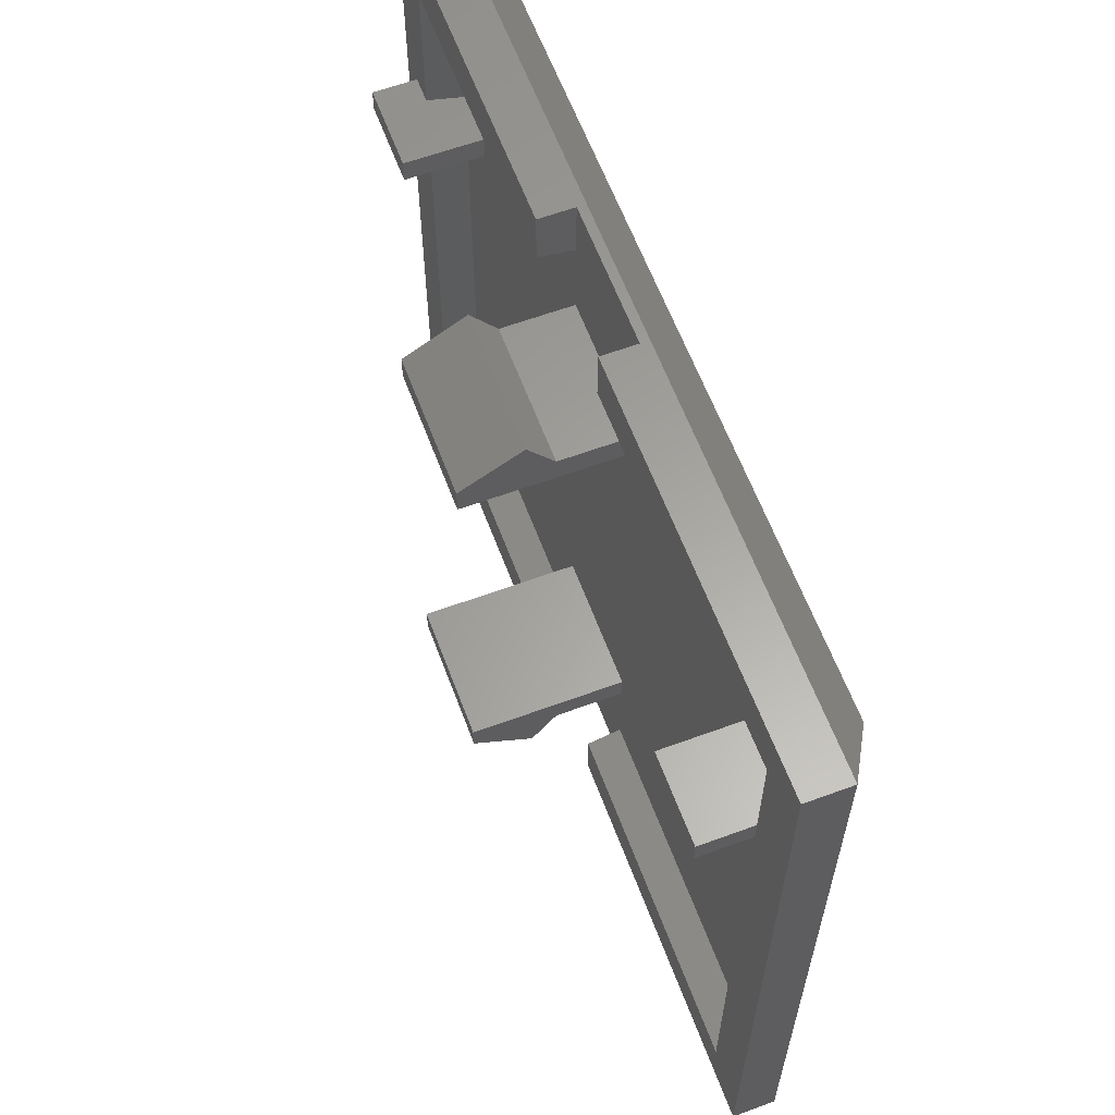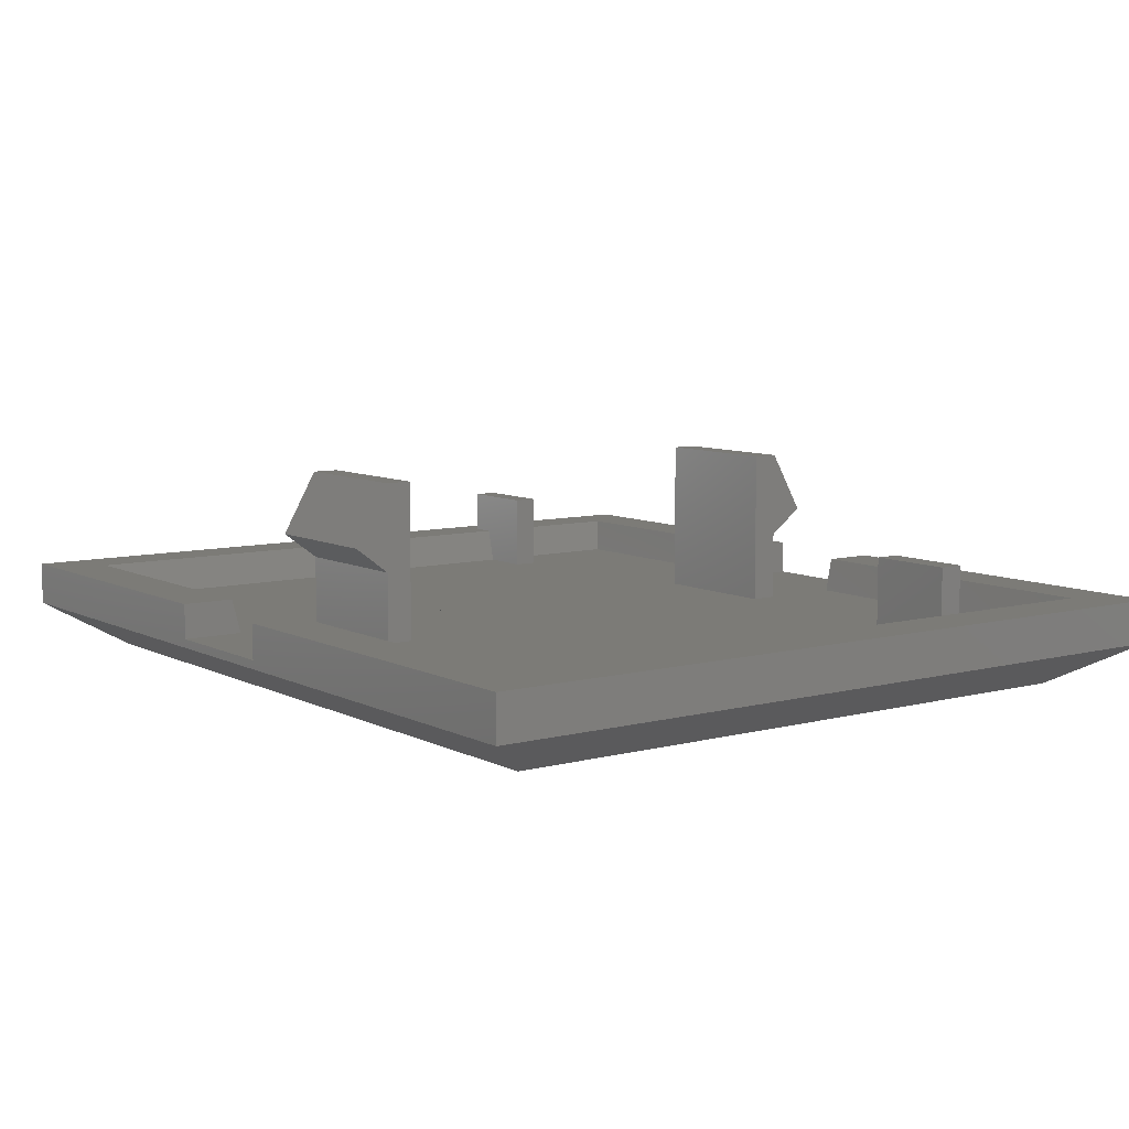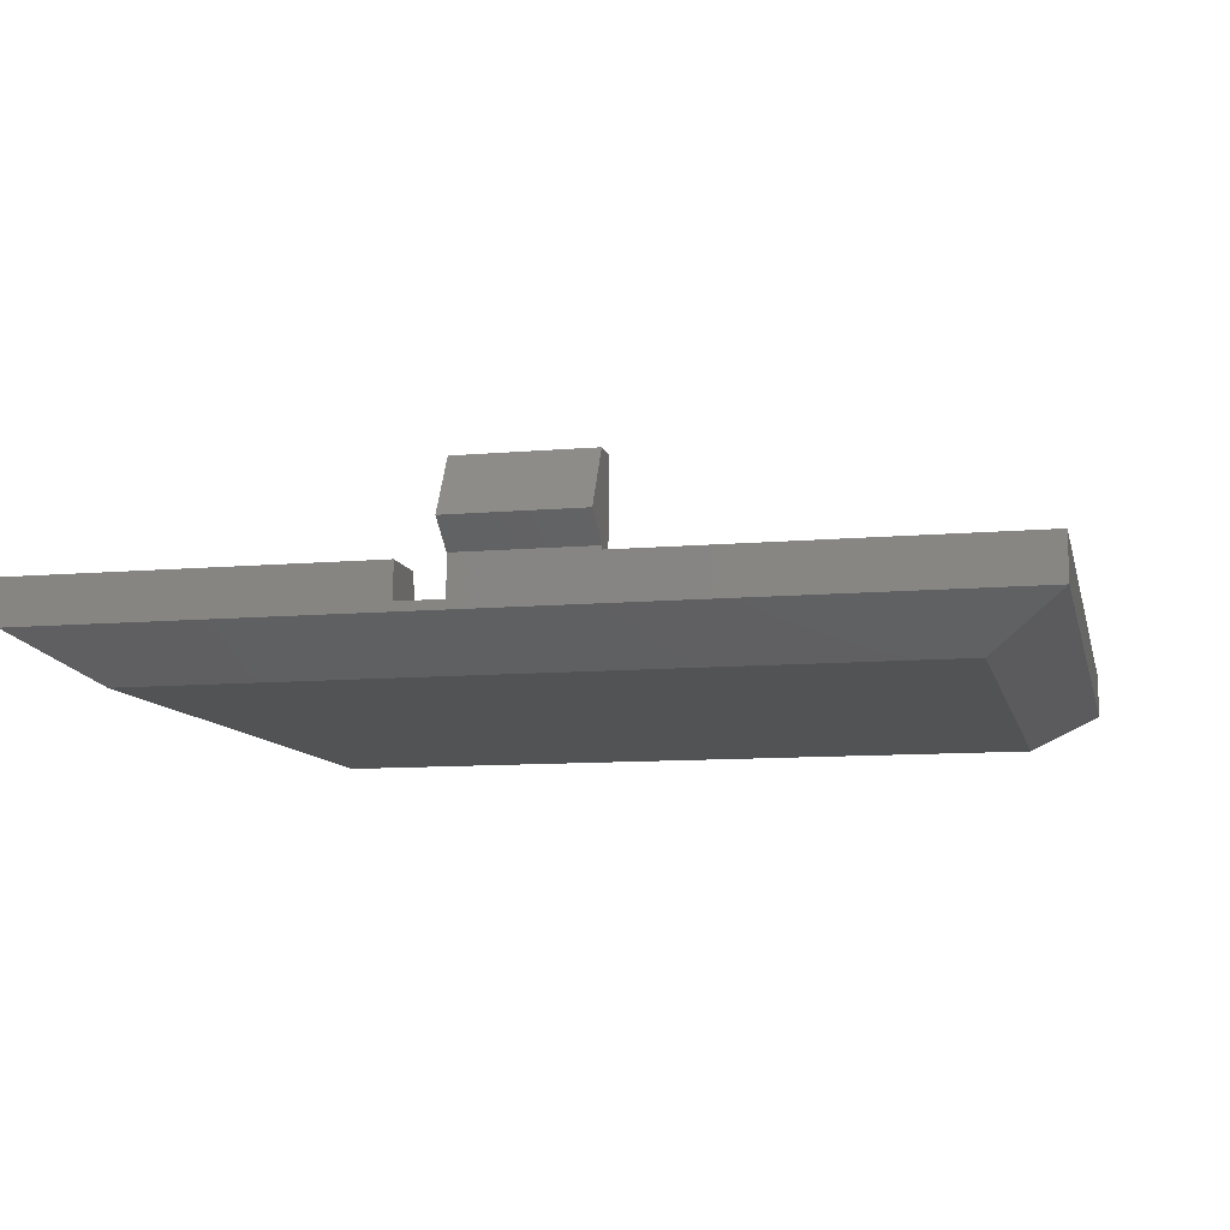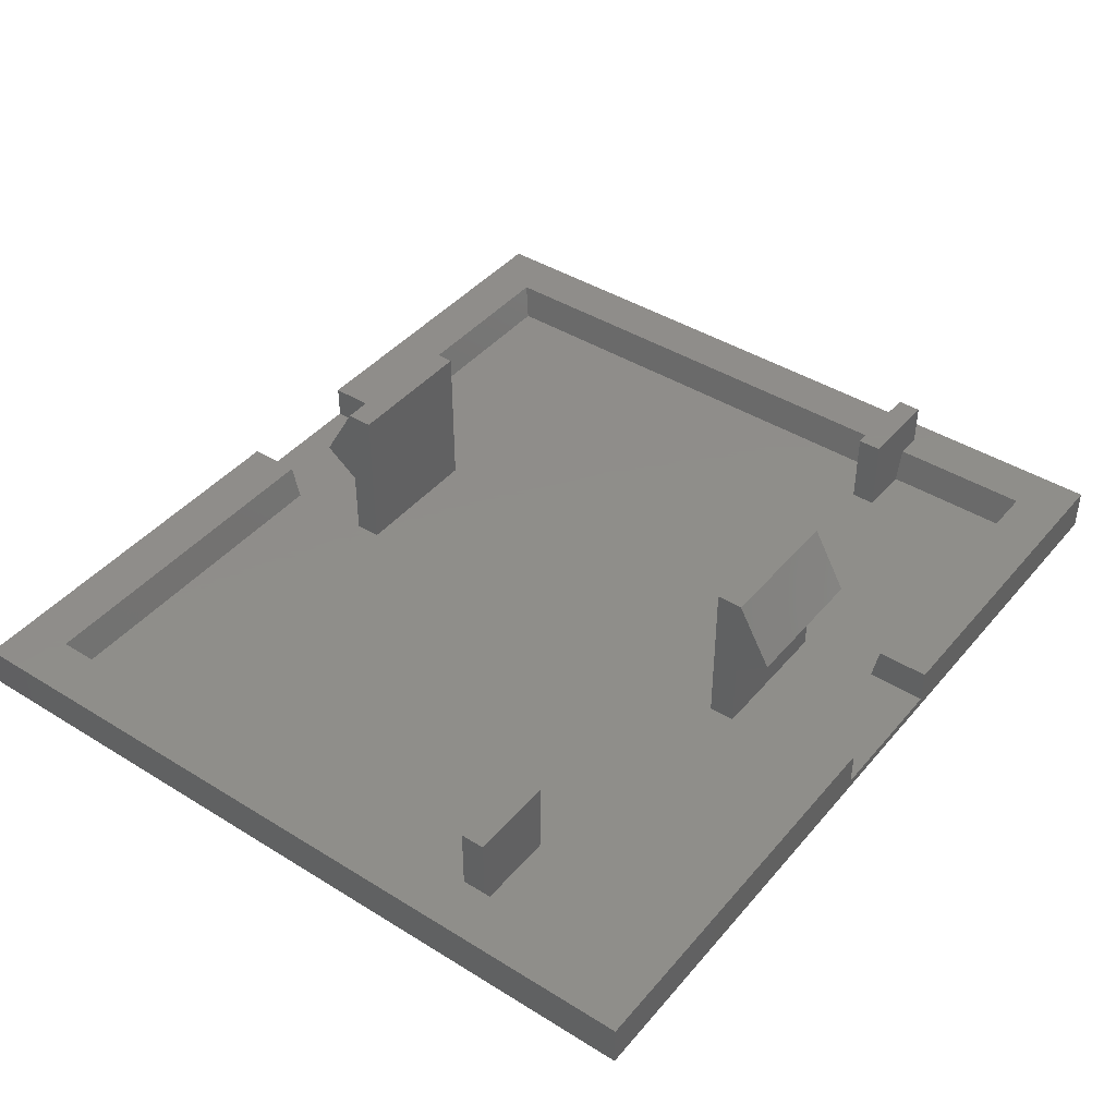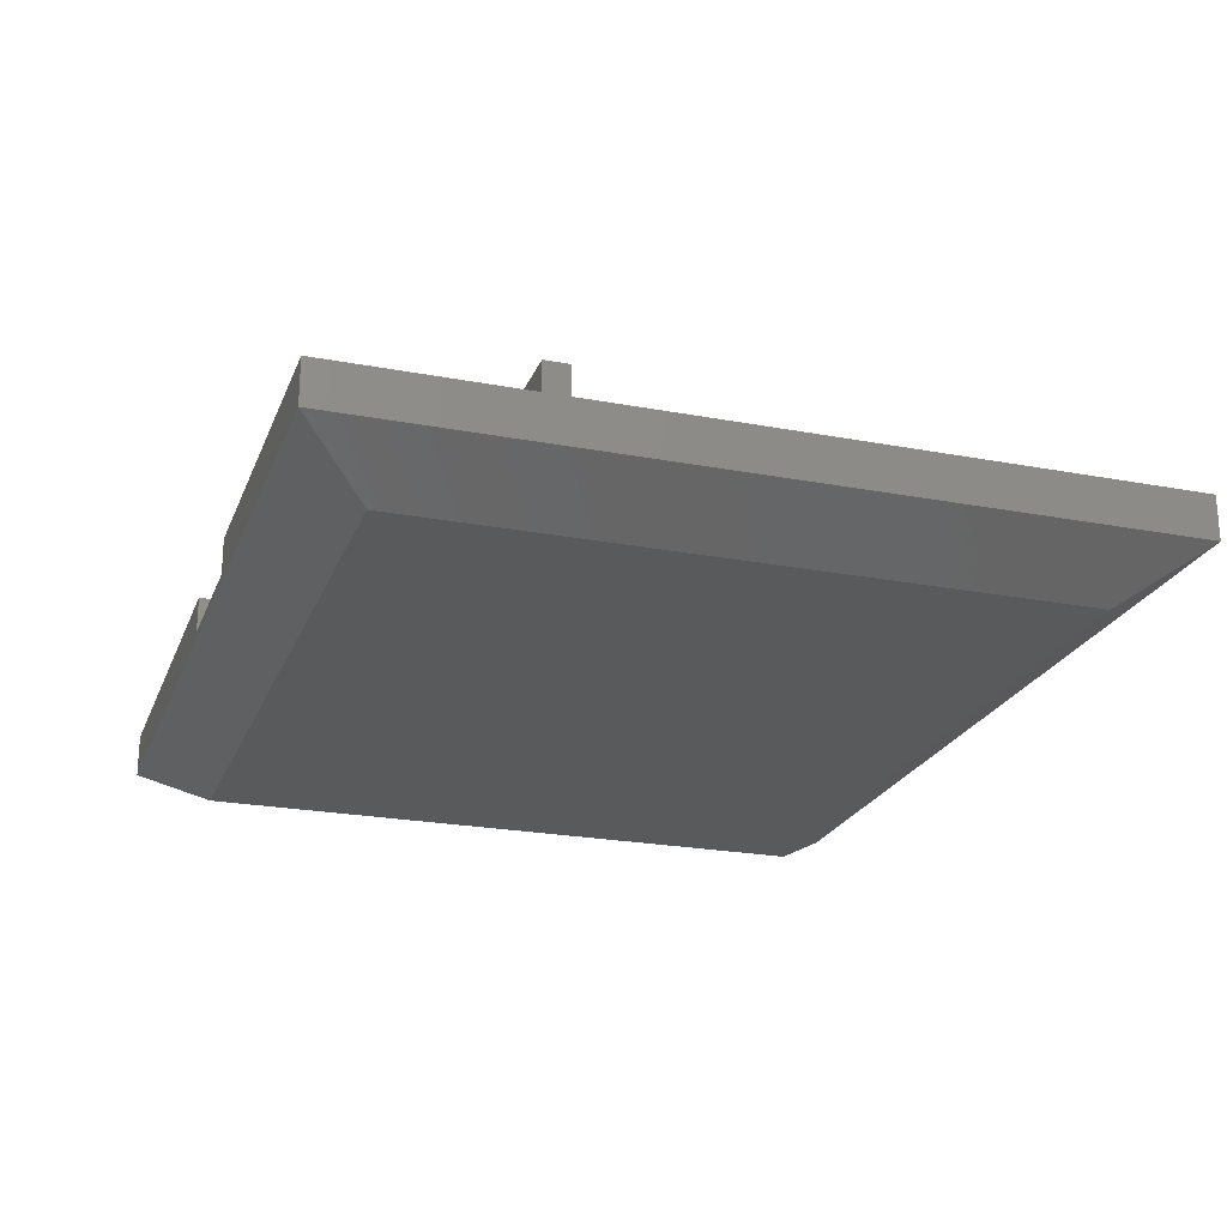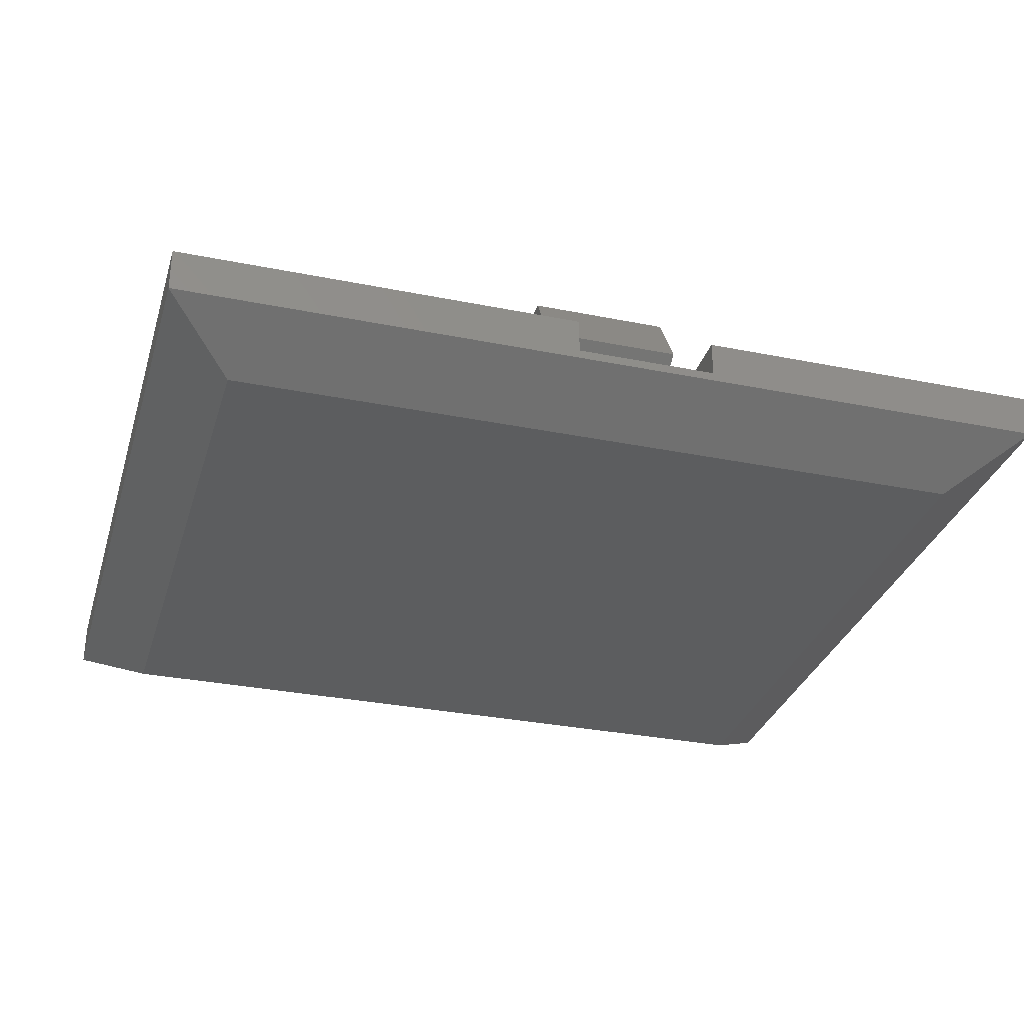
<metadata>
{"format":"stl","ext":"stl","renderer":"f3d","projection":"perspective","resolution":1024,"background":"white","views":[{"elev":61.6,"azim":69.5,"up":"+Y"},{"elev":8.1,"azim":53.8,"up":"+Z"},{"elev":-10.0,"azim":12.8,"up":"+Z"},{"elev":42.4,"azim":126.6,"up":"+Z"},{"elev":-22.8,"azim":-108.0,"up":"+Z"},{"elev":-31.4,"azim":164.0,"up":"+Z"}]}
</metadata>
<code>
# stl→obj: 84 verts, 166 faces
v 28 -0.2398 1.754
v 48 2.76 1.754
v 28 2.76 1.754
v 51 -0.2398 1.754
v 48 41.76 1.754
v 28 41.76 1.754
v 51 44.76 1.754
v 28 44.76 1.754
v 51 44.76 -0.7461
v 51 -0.2398 -0.7461
v 0 44.76 1.754
v 0 -0.2398 -0.7461
v 0 -0.2398 1.754
v 0 44.76 -0.7461
v 20 44.76 -0.7461
v 20 44.76 -0.2461
v 20 44.76 1.754
v 4 40.76 -3.246
v 4 3.76 -3.246
v 20 -0.2398 -0.7461
v 47 3.76 -3.246
v 28 -0.2398 -0.7461
v 47 40.76 -3.246
v 28 44.76 -0.7461
v 3 2.76 1.754
v 20 3.26 -0.2461
v 3.5 3.26 -0.2461
v 20 2.76 1.754
v 47.5 3.26 -0.2461
v 47.5 41.36 -0.2461
v 28 41.36 -0.2461
v 3.5 41.36 -0.2461
v 3 33.48 1.754
v 3.5 33.48 -0.2461
v 3 41.76 1.754
v 28 -0.2398 -0.2461
v 20 -0.2398 -0.2461
v 20 -0.2398 1.754
v 28 3.26 -0.2461
v 28 44.76 -0.2461
v 3 32.08 1.754
v 1.5 32.08 1.754
v 1.5 33.48 1.754
v 20 41.76 1.754
v 20 41.36 -0.2461
v 28 8.26 8.754
v 20 9.76 8.754
v 20 8.26 8.754
v 28 9.76 8.754
v 20 8.26 3.754
v 20 6.26 5.254
v 20 8.26 -0.2461
v 20 9.76 -0.2461
v 28 9.76 -0.2461
v 28 35.26 8.754
v 20 36.76 8.754
v 20 35.26 8.754
v 28 36.76 8.754
v 28 36.76 -0.2461
v 28 36.76 3.754
v 28 35.26 -0.2461
v 28 38.76 5.254
v 20 35.26 -0.2461
v 20 38.76 5.254
v 20 36.76 3.754
v 20 36.76 -0.2461
v 28 8.26 3.754
v 28 8.26 -0.2461
v 28 6.26 5.254
v 42.2 32.08 -0.2461
v 47.2 32.08 -0.2461
v 47.2 33.48 -0.2461
v 42.2 33.48 -0.2461
v 3.5 32.08 -0.2461
v 6.5 32.08 -0.2461
v 6.5 33.48 -0.2461
v 6.5 32.08 4.254
v 6.5 33.48 4.254
v 47.2 32.08 4.254
v 42.2 33.48 4.254
v 42.2 32.08 4.254
v 47.2 33.48 4.254
v 1.5 33.48 4.254
v 1.5 32.08 4.254
f 1 2 3
f 2 1 4
f 2 4 5
f 6 7 8
f 7 6 5
f 7 5 4
f 9 4 10
f 4 9 7
f 11 12 13
f 12 11 14
f 11 15 14
f 15 11 16
f 16 11 17
f 18 12 14
f 12 18 19
f 19 20 12
f 20 19 21
f 20 21 22
f 22 21 10
f 15 18 14
f 18 15 23
f 23 15 24
f 23 24 9
f 25 26 27
f 26 25 28
f 5 29 2
f 29 5 30
f 5 31 30
f 31 5 6
f 32 33 34
f 33 32 35
f 4 22 10
f 22 4 36
f 36 4 1
f 37 12 20
f 12 37 13
f 13 37 38
f 3 29 39
f 29 3 2
f 26 38 37
f 38 26 28
f 3 36 1
f 36 3 39
f 36 20 22
f 20 36 37
f 40 9 24
f 9 40 7
f 7 40 8
f 41 42 25
f 13 25 11
f 25 13 38
f 11 25 42
f 25 38 28
f 11 35 17
f 35 11 43
f 43 11 42
f 35 43 33
f 17 35 44
f 44 32 45
f 32 44 35
f 16 44 45
f 44 16 17
f 6 40 31
f 40 6 8
f 16 24 15
f 24 16 40
f 9 21 23
f 21 9 10
f 23 19 18
f 19 23 21
f 46 47 48
f 47 46 49
f 48 50 51
f 50 48 47
f 50 47 52
f 52 47 53
f 53 49 54
f 49 53 47
f 55 56 57
f 56 55 58
f 59 60 61
f 61 58 55
f 58 61 60
f 58 60 62
f 55 63 61
f 63 55 57
f 64 65 56
f 56 63 57
f 63 56 65
f 63 65 66
f 54 67 68
f 67 54 49
f 67 46 69
f 46 67 49
f 56 62 64
f 62 56 58
f 62 65 64
f 65 62 60
f 66 60 59
f 60 66 65
f 46 51 69
f 51 46 48
f 67 52 68
f 52 67 50
f 67 51 50
f 51 67 69
f 39 68 52
f 68 39 29
f 68 29 54
f 54 29 61
f 61 29 59
f 59 29 31
f 31 29 70
f 70 29 71
f 71 29 72
f 31 73 30
f 73 31 70
f 30 73 72
f 30 72 29
f 26 74 27
f 74 26 75
f 75 26 76
f 36 26 37
f 26 36 52
f 52 36 39
f 76 32 34
f 32 76 45
f 45 76 26
f 45 26 52
f 45 52 53
f 45 53 63
f 45 63 66
f 45 66 59
f 45 59 16
f 16 59 40
f 40 59 31
f 54 63 53
f 63 54 61
f 76 77 75
f 77 76 78
f 79 80 81
f 80 79 82
f 71 82 79
f 82 71 72
f 80 72 73
f 72 80 82
f 80 70 81
f 70 80 73
f 71 81 70
f 81 71 79
f 77 83 84
f 83 77 78
f 83 33 43
f 33 76 34
f 76 33 78
f 78 33 83
f 83 42 84
f 42 83 43
f 77 74 75
f 74 77 41
f 41 77 84
f 84 42 41
f 27 41 25
f 41 27 74
f 34 41 74
f 41 34 33

</code>
